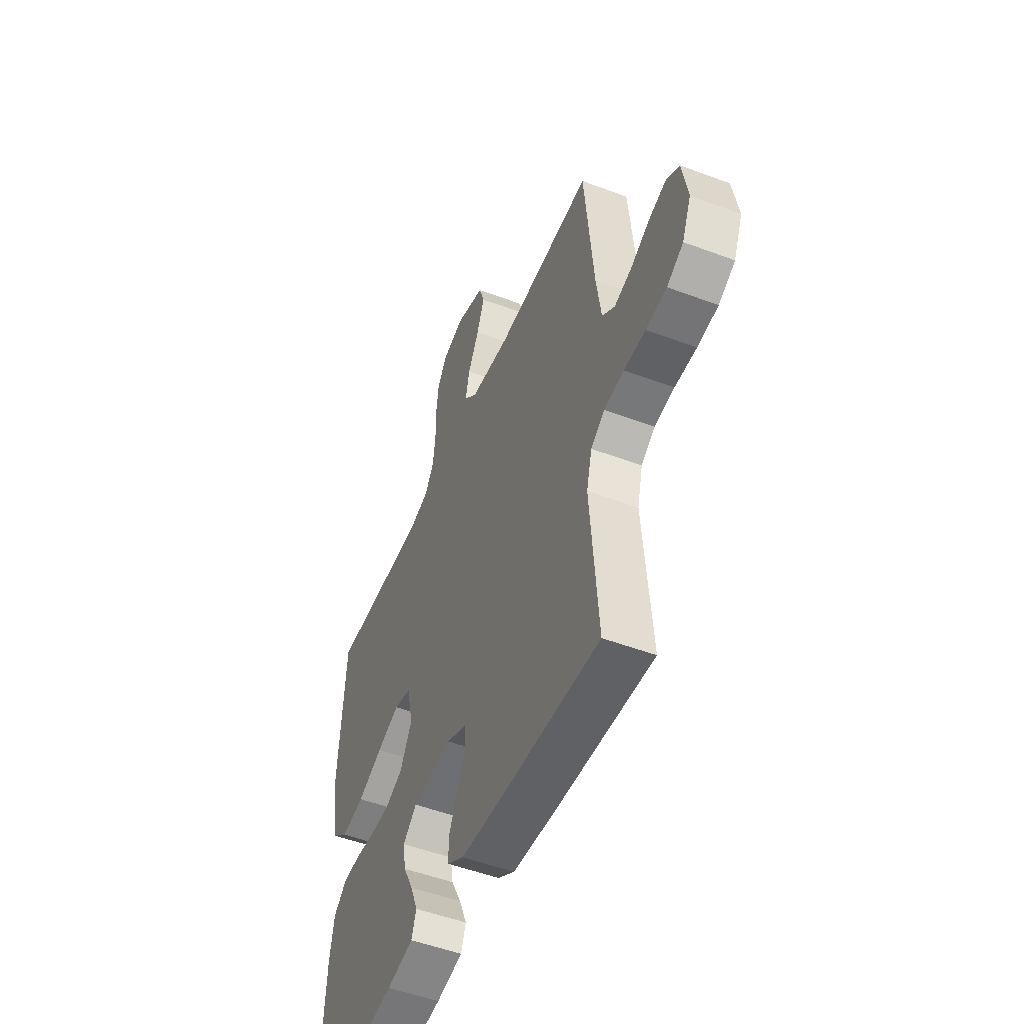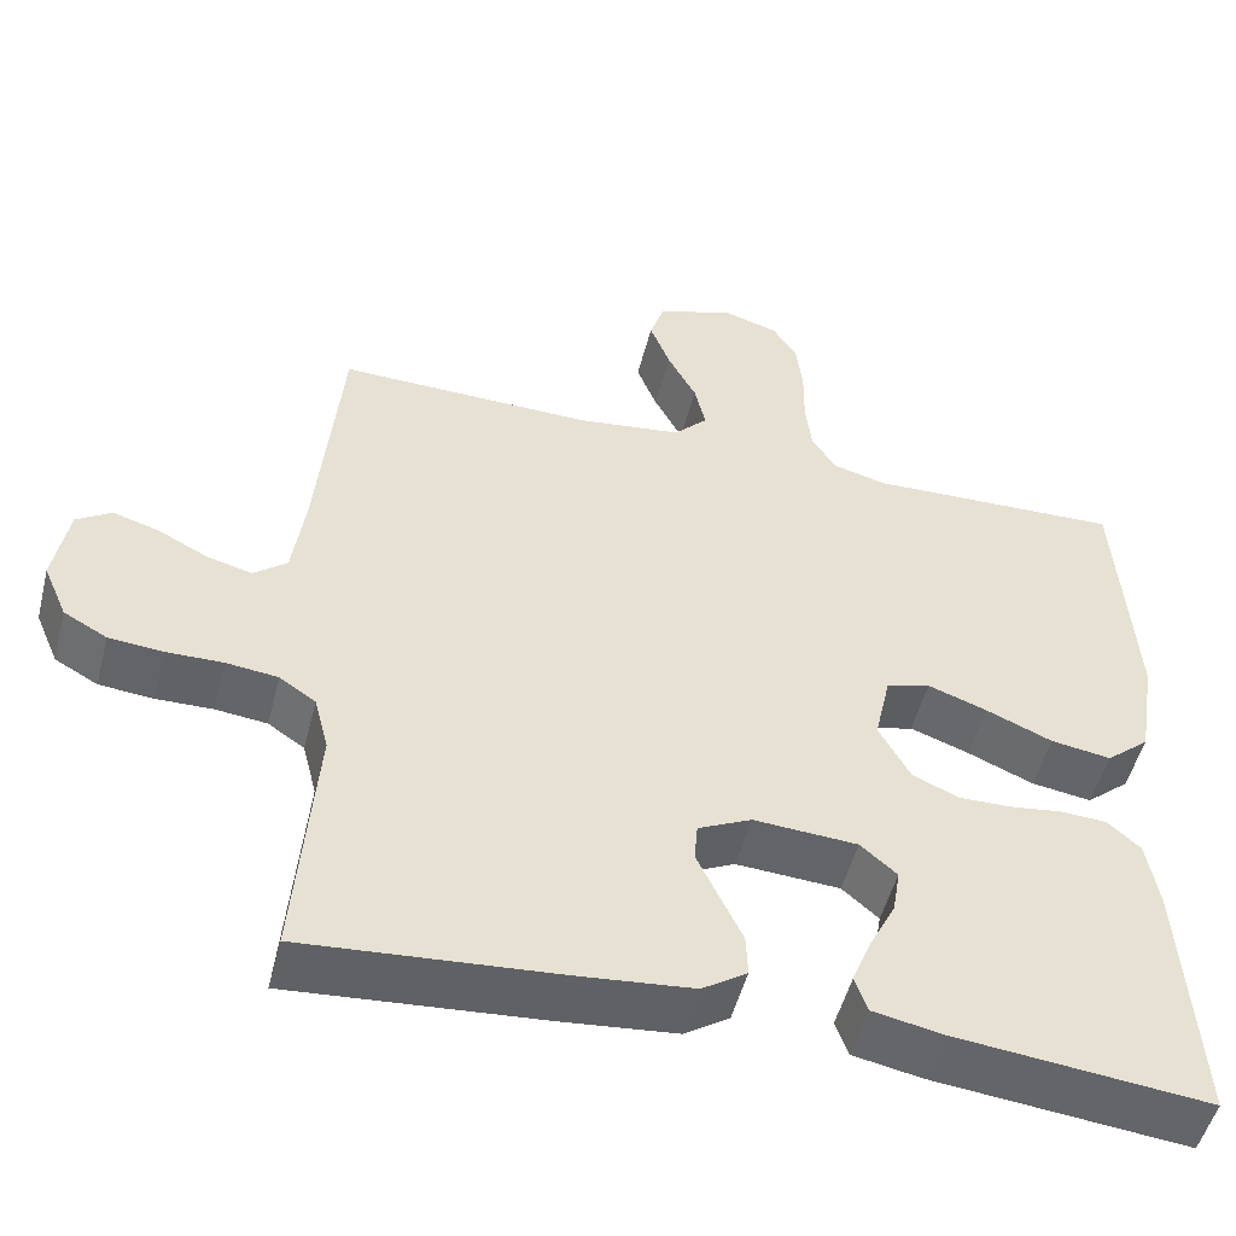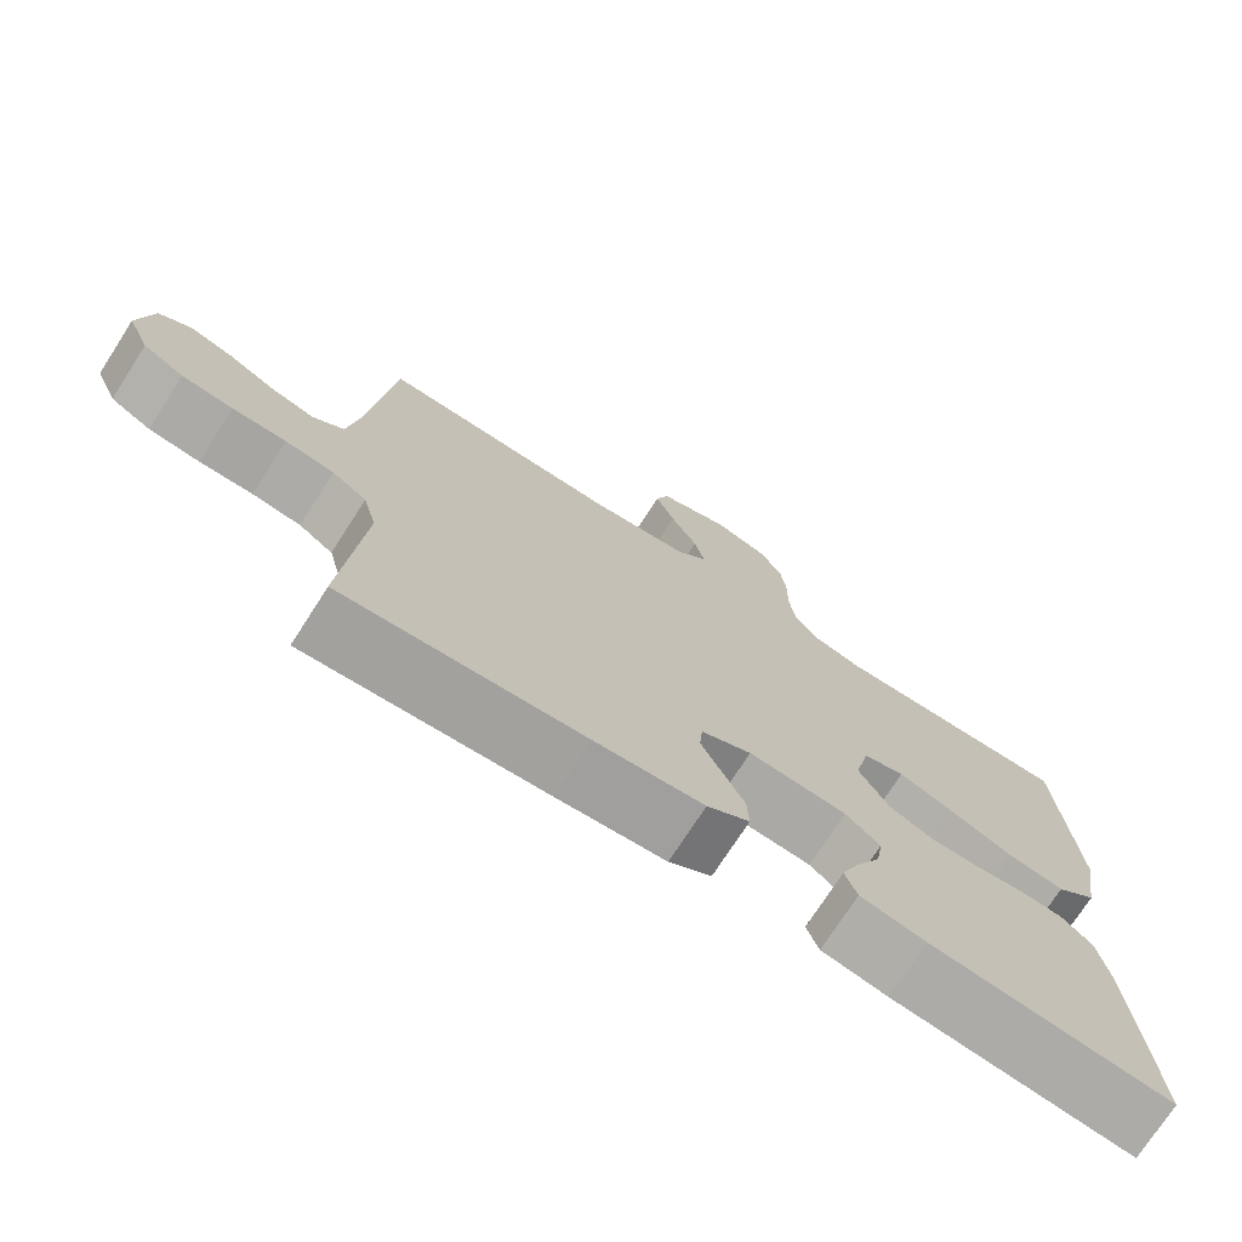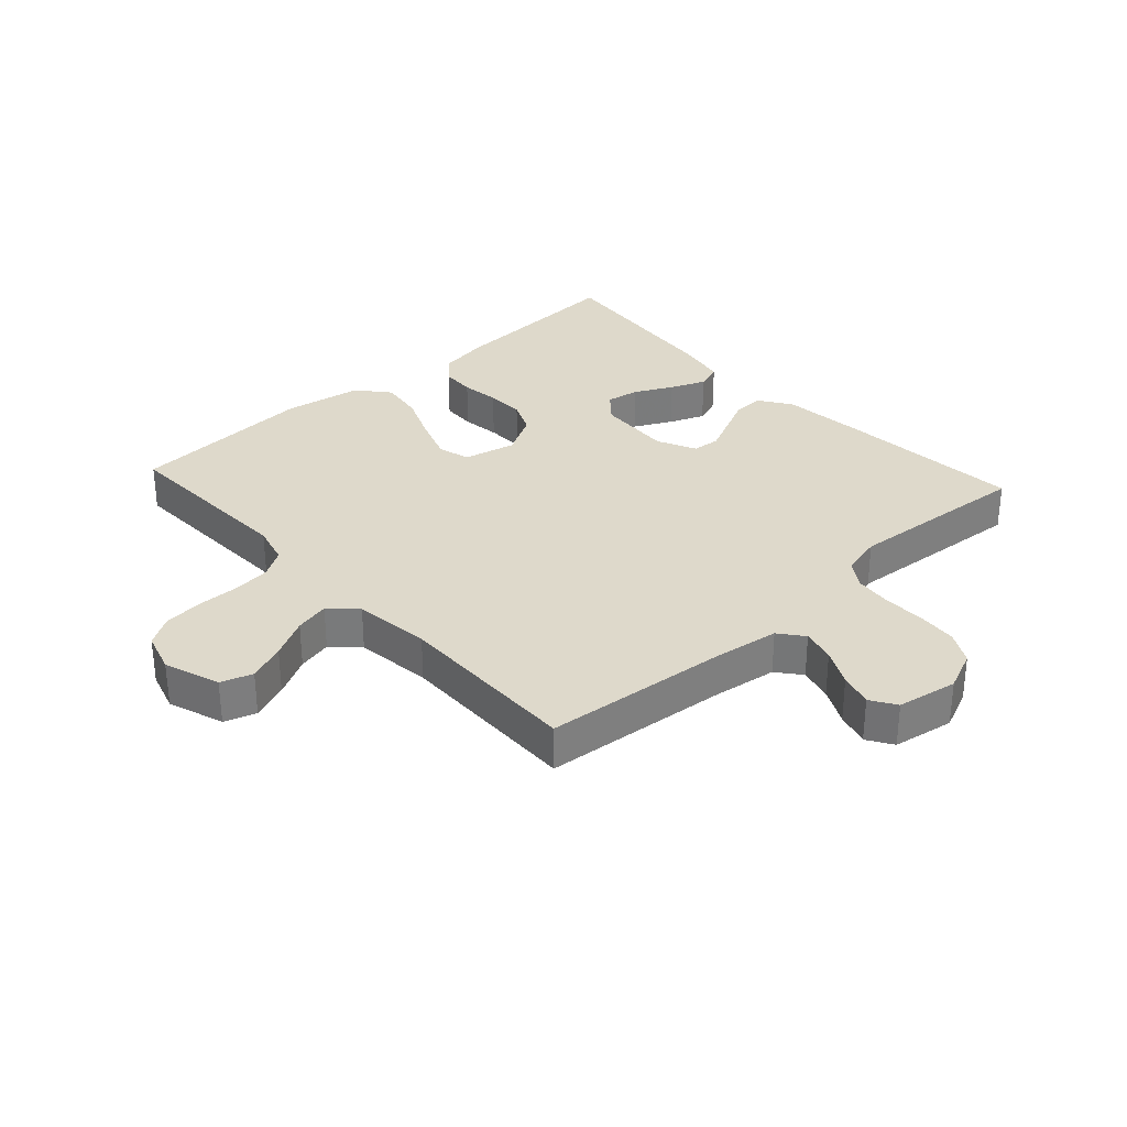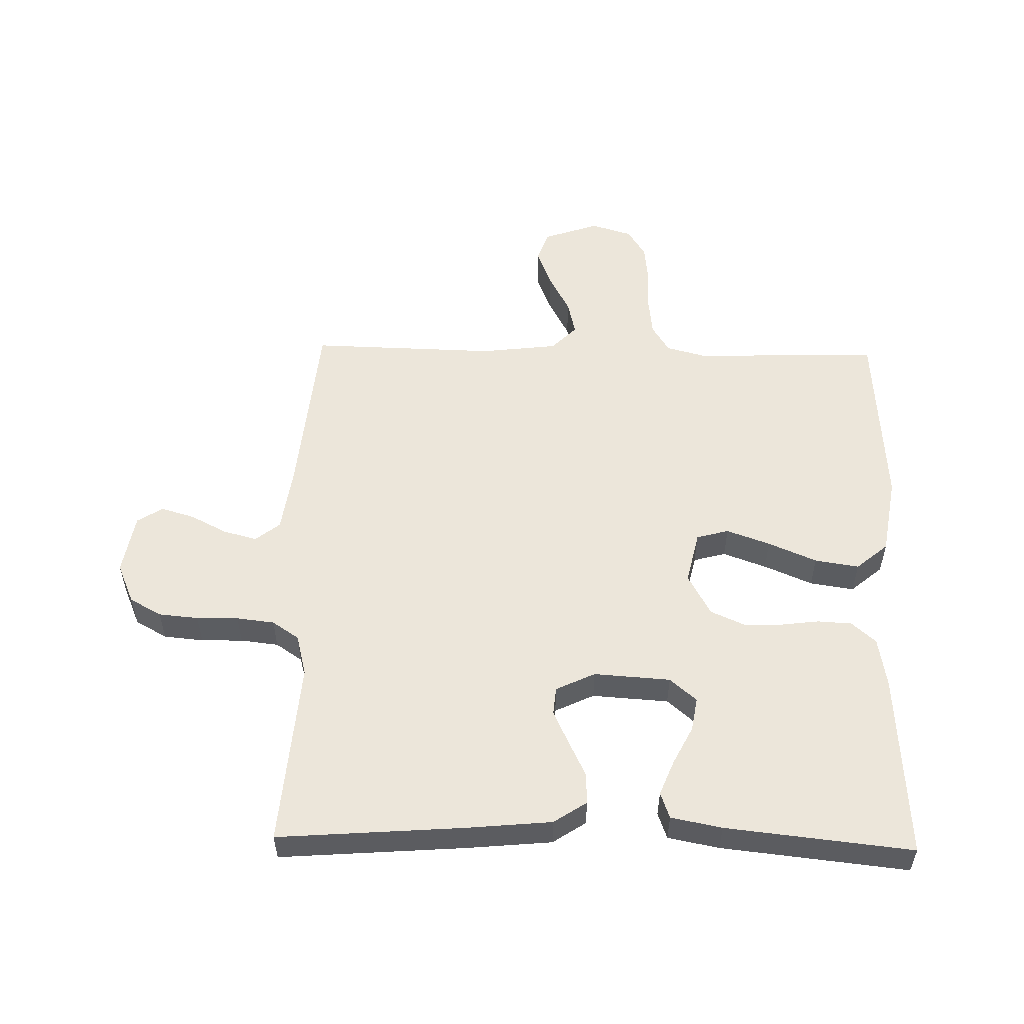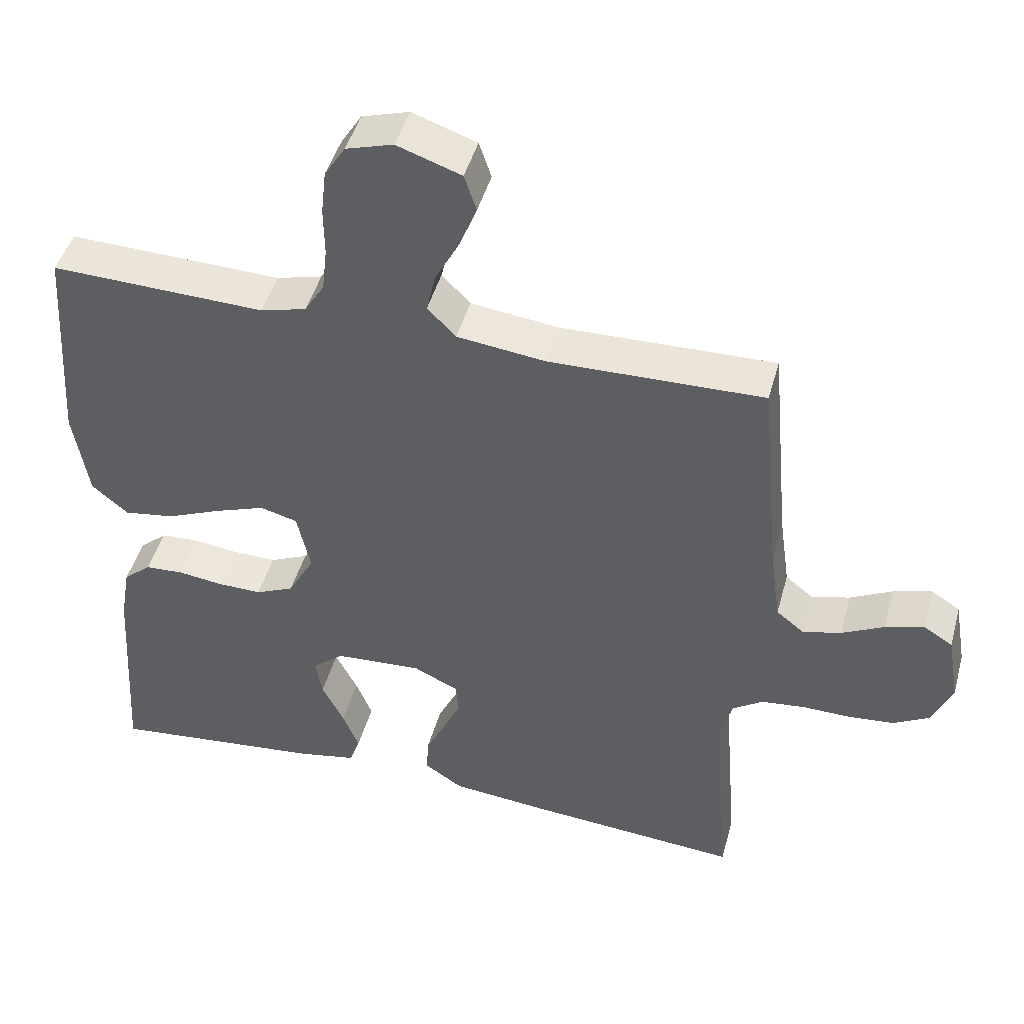
<metadata>
{"format":"obj","ext":"obj","renderer":"f3d","projection":"perspective","resolution":1024,"background":"white","views":[{"elev":-51.1,"azim":67.7,"up":"+Z"},{"elev":-50.6,"azim":165.8,"up":"+Z"},{"elev":-74.0,"azim":147.2,"up":"+Z"},{"elev":31.8,"azim":47.6,"up":"+Y"},{"elev":54.4,"azim":-178.7,"up":"+Y"},{"elev":45.8,"azim":15.2,"up":"+Z"}]}
</metadata>
<code>
v 0.5 0.07 0.5
v 0.528 0.07 0.2
v 0.543 0.07 0.095
v 0.582 0.07 0.064
v 0.636 0.07 0.078
v 0.695 0.07 0.108
v 0.749 0.07 0.124
v 0.79 0.07 0.098
v 0.807 0.07 0
v 0.779 0.07 -0.065
v 0.728 0.07 -0.093
v 0.664 0.07 -0.099
v 0.597 0.07 -0.098
v 0.536 0.07 -0.105
v 0.493 0.07 -0.134
v 0.476 0.07 -0.2
v 0.5 0.07 -0.5
v 0.2 0.07 -0.477
v 0.065 0.07 -0.464
v 0.012 0.07 -0.429
v 0.014 0.07 -0.379
v 0.041 0.07 -0.323
v 0.067 0.07 -0.268
v 0.063 0.07 -0.223
v 0 0.07 -0.193
v -0.123 0.07 -0.201
v -0.166 0.07 -0.238
v -0.157 0.07 -0.292
v -0.126 0.07 -0.353
v -0.103 0.07 -0.41
v -0.118 0.07 -0.452
v -0.2 0.07 -0.468
v -0.5 0.07 -0.5
v -0.481 0.07 -0.2
v -0.467 0.07 -0.119
v -0.428 0.07 -0.085
v -0.373 0.07 -0.082
v -0.311 0.07 -0.09
v -0.249 0.07 -0.091
v -0.195 0.07 -0.067
v -0.158 0.07 0
v -0.177 0.07 0.085
v -0.229 0.07 0.099
v -0.299 0.07 0.074
v -0.377 0.07 0.041
v -0.448 0.07 0.03
v -0.499 0.07 0.073
v -0.52 0.07 0.2
v -0.5 0.07 0.5
v -0.2 0.07 0.491
v -0.136 0.07 0.508
v -0.108 0.07 0.553
v -0.101 0.07 0.615
v -0.102 0.07 0.683
v -0.095 0.07 0.746
v -0.066 0.07 0.792
v 0 0.07 0.812
v 0.09 0.07 0.781
v 0.107 0.07 0.73
v 0.083 0.07 0.669
v 0.049 0.07 0.605
v 0.036 0.07 0.549
v 0.076 0.07 0.508
v 0.2 0.07 0.493
v 0.5 0 0.5
v 0.528 0 0.2
v 0.543 0 0.095
v 0.582 0 0.064
v 0.636 0 0.078
v 0.695 0 0.108
v 0.749 0 0.124
v 0.79 0 0.098
v 0.807 0 0
v 0.779 0 -0.065
v 0.728 0 -0.093
v 0.664 0 -0.099
v 0.597 0 -0.098
v 0.536 0 -0.105
v 0.493 0 -0.134
v 0.476 0 -0.2
v 0.5 0 -0.5
v 0.2 0 -0.477
v 0.065 0 -0.464
v 0.012 0 -0.429
v 0.014 0 -0.379
v 0.041 0 -0.323
v 0.067 0 -0.268
v 0.063 0 -0.223
v 0 0 -0.193
v -0.123 0 -0.201
v -0.166 0 -0.238
v -0.157 0 -0.292
v -0.126 0 -0.353
v -0.103 0 -0.41
v -0.118 0 -0.452
v -0.2 0 -0.468
v -0.5 0 -0.5
v -0.481 0 -0.2
v -0.467 0 -0.119
v -0.428 0 -0.085
v -0.373 0 -0.082
v -0.311 0 -0.09
v -0.249 0 -0.091
v -0.195 0 -0.067
v -0.158 0 0
v -0.177 0 0.085
v -0.229 0 0.099
v -0.299 0 0.074
v -0.377 0 0.041
v -0.448 0 0.03
v -0.499 0 0.073
v -0.52 0 0.2
v -0.5 0 0.5
v -0.2 0 0.491
v -0.136 0 0.508
v -0.108 0 0.553
v -0.101 0 0.615
v -0.102 0 0.683
v -0.095 0 0.746
v -0.066 0 0.792
v 0 0 0.812
v 0.09 0 0.781
v 0.107 0 0.73
v 0.083 0 0.669
v 0.049 0 0.605
v 0.036 0 0.549
v 0.076 0 0.508
v 0.2 0 0.493
f 58 59 60 61
f 56 57 58 61
f 56 61 62
f 53 54 55 56
f 52 53 56 62
f 51 52 62 63
f 47 48 49 50
f 44 45 46 47
f 43 44 47 50
f 42 43 50 51
f 35 36 37 38
f 35 38 39
f 34 35 39
f 33 34 39 40
f 28 29 30 31
f 28 31 32 33
f 19 20 21 22
f 19 22 23
f 16 17 18 19
f 15 16 19 23
f 14 15 23 24
f 10 11 12 13
f 10 13 14
f 9 10 14
f 5 6 7 8
f 4 5 8 9
f 64 1 2
f 64 2 3
f 63 64 3
f 41 42 51 63
f 41 63 3
f 40 41 3 4
f 27 28 33 40
f 26 27 40
f 25 26 40 4
f 14 24 25
f 4 9 14 25
f 125 124 123 122
f 125 122 121 120
f 126 125 120
f 120 119 118 117
f 126 120 117 116
f 127 126 116 115
f 114 113 112 111
f 111 110 109 108
f 114 111 108 107
f 115 114 107 106
f 102 101 100 99
f 103 102 99
f 103 99 98
f 104 103 98 97
f 95 94 93 92
f 97 96 95 92
f 86 85 84 83
f 87 86 83
f 83 82 81 80
f 87 83 80 79
f 88 87 79 78
f 77 76 75 74
f 78 77 74
f 78 74 73
f 72 71 70 69
f 73 72 69 68
f 66 65 128
f 67 66 128
f 67 128 127
f 127 115 106 105
f 67 127 105
f 68 67 105 104
f 104 97 92 91
f 104 91 90
f 68 104 90 89
f 89 88 78
f 89 78 73 68
f 1 65 66 2
f 2 66 67 3
f 3 67 68 4
f 4 68 69 5
f 5 69 70 6
f 6 70 71 7
f 7 71 72 8
f 8 72 73 9
f 9 73 74 10
f 10 74 75 11
f 11 75 76 12
f 12 76 77 13
f 13 77 78 14
f 14 78 79 15
f 15 79 80 16
f 16 80 81 17
f 17 81 82 18
f 18 82 83 19
f 19 83 84 20
f 20 84 85 21
f 21 85 86 22
f 22 86 87 23
f 23 87 88 24
f 24 88 89 25
f 25 89 90 26
f 26 90 91 27
f 27 91 92 28
f 28 92 93 29
f 29 93 94 30
f 30 94 95 31
f 31 95 96 32
f 32 96 97 33
f 33 97 98 34
f 34 98 99 35
f 35 99 100 36
f 36 100 101 37
f 37 101 102 38
f 38 102 103 39
f 39 103 104 40
f 40 104 105 41
f 41 105 106 42
f 42 106 107 43
f 43 107 108 44
f 44 108 109 45
f 45 109 110 46
f 46 110 111 47
f 47 111 112 48
f 48 112 113 49
f 49 113 114 50
f 50 114 115 51
f 51 115 116 52
f 52 116 117 53
f 53 117 118 54
f 54 118 119 55
f 55 119 120 56
f 56 120 121 57
f 57 121 122 58
f 58 122 123 59
f 59 123 124 60
f 60 124 125 61
f 61 125 126 62
f 62 126 127 63
f 63 127 128 64
f 64 128 65 1

</code>
